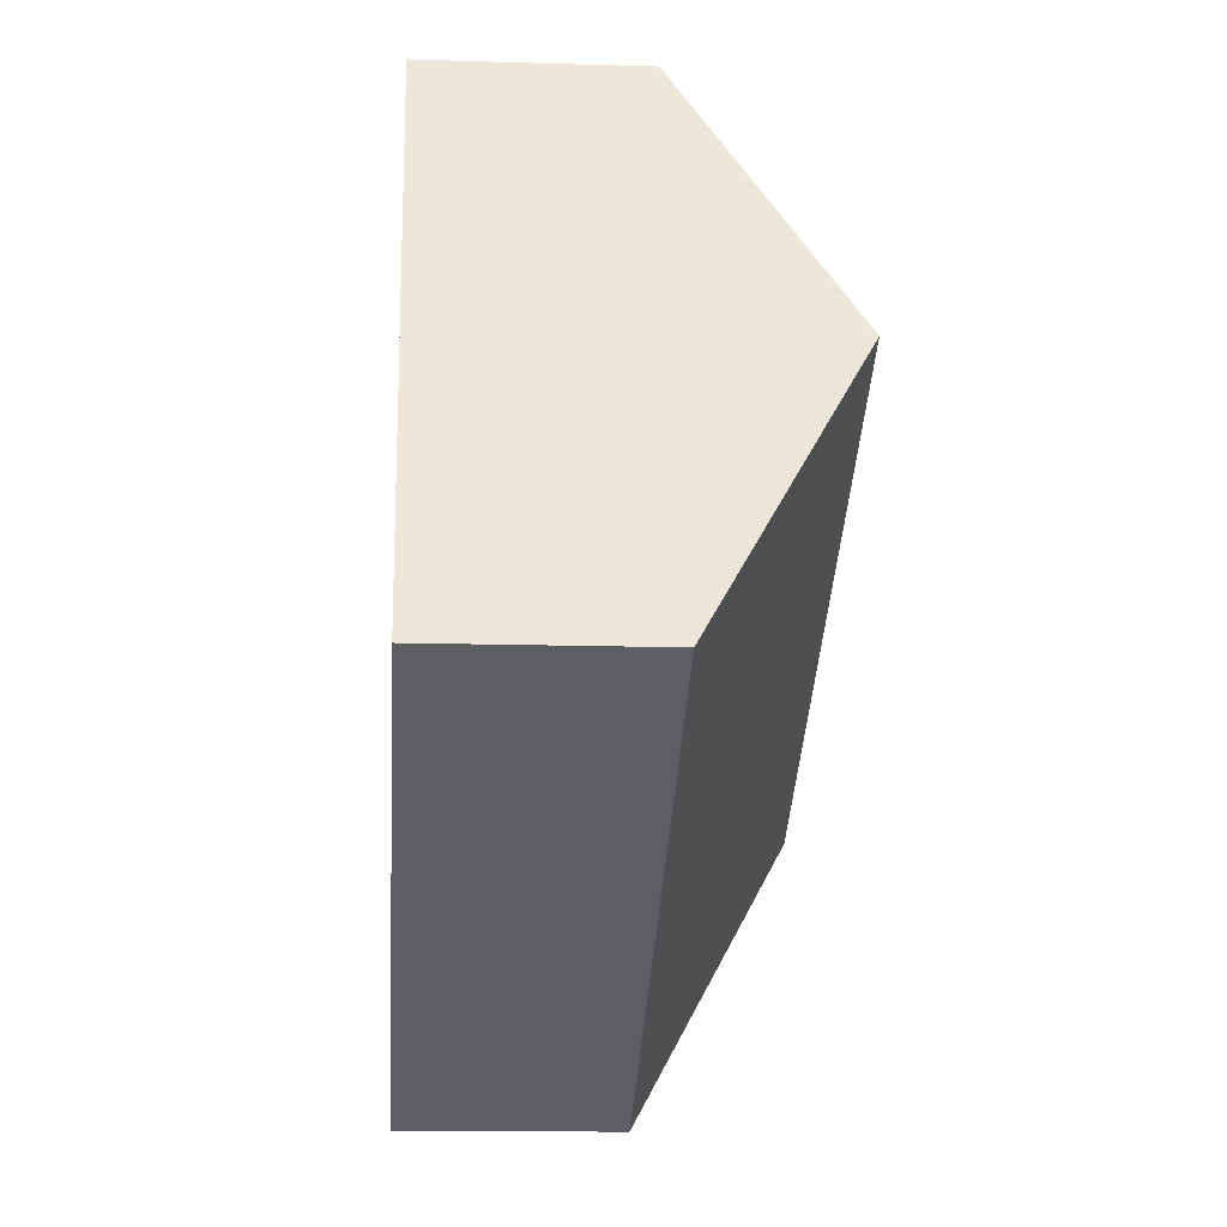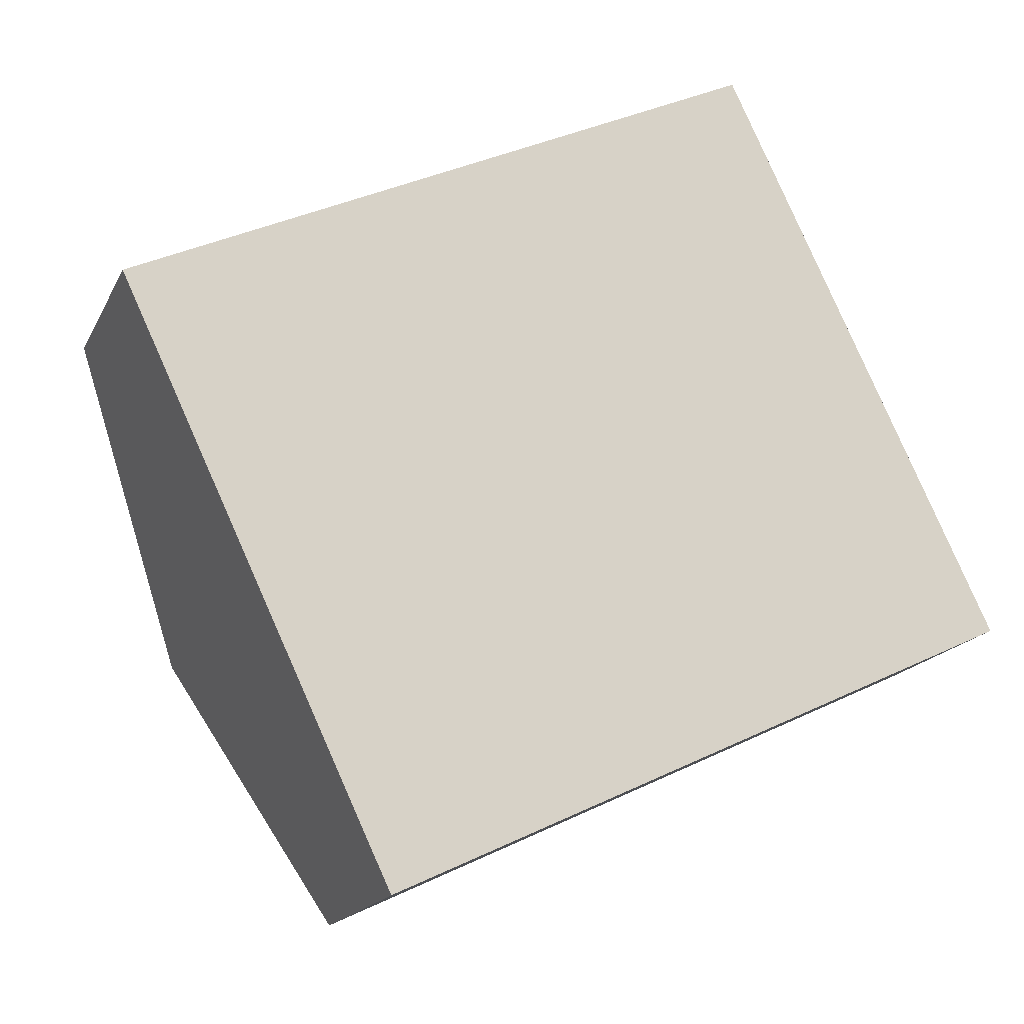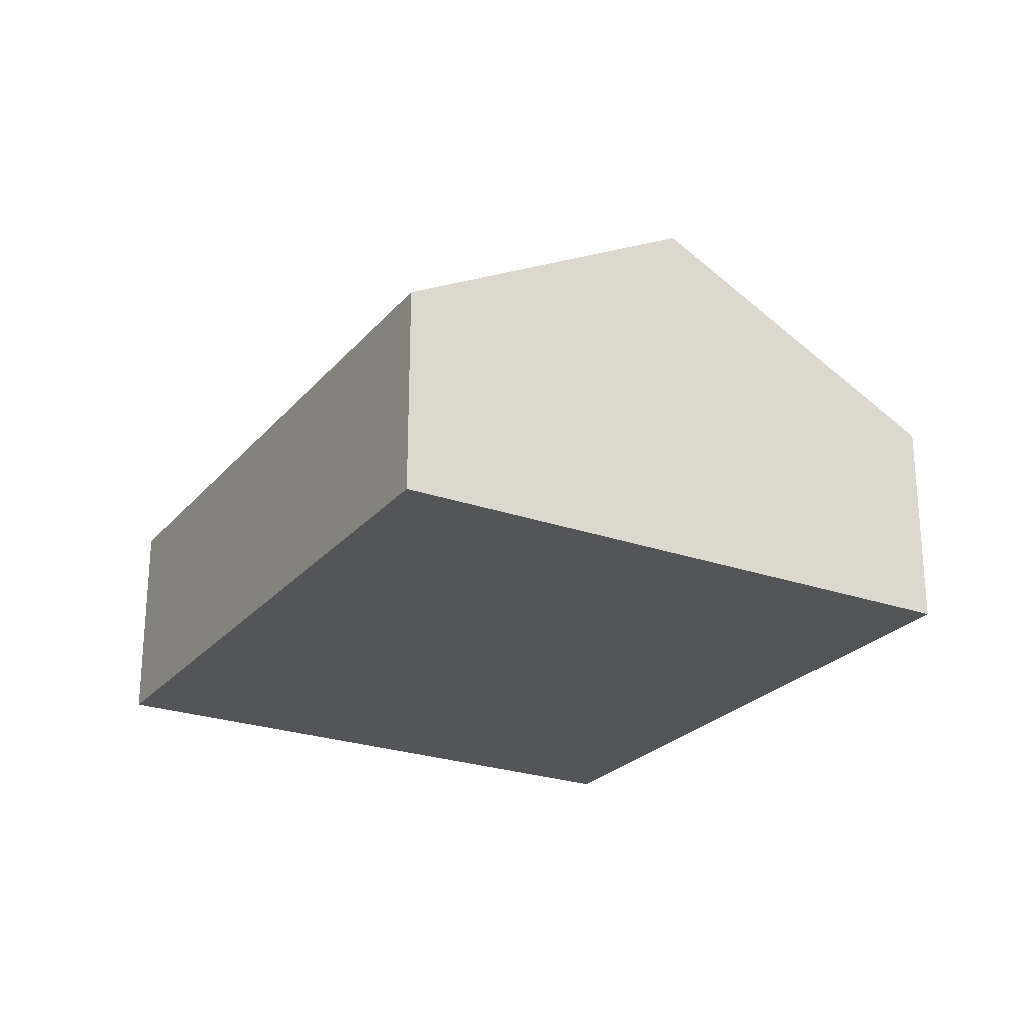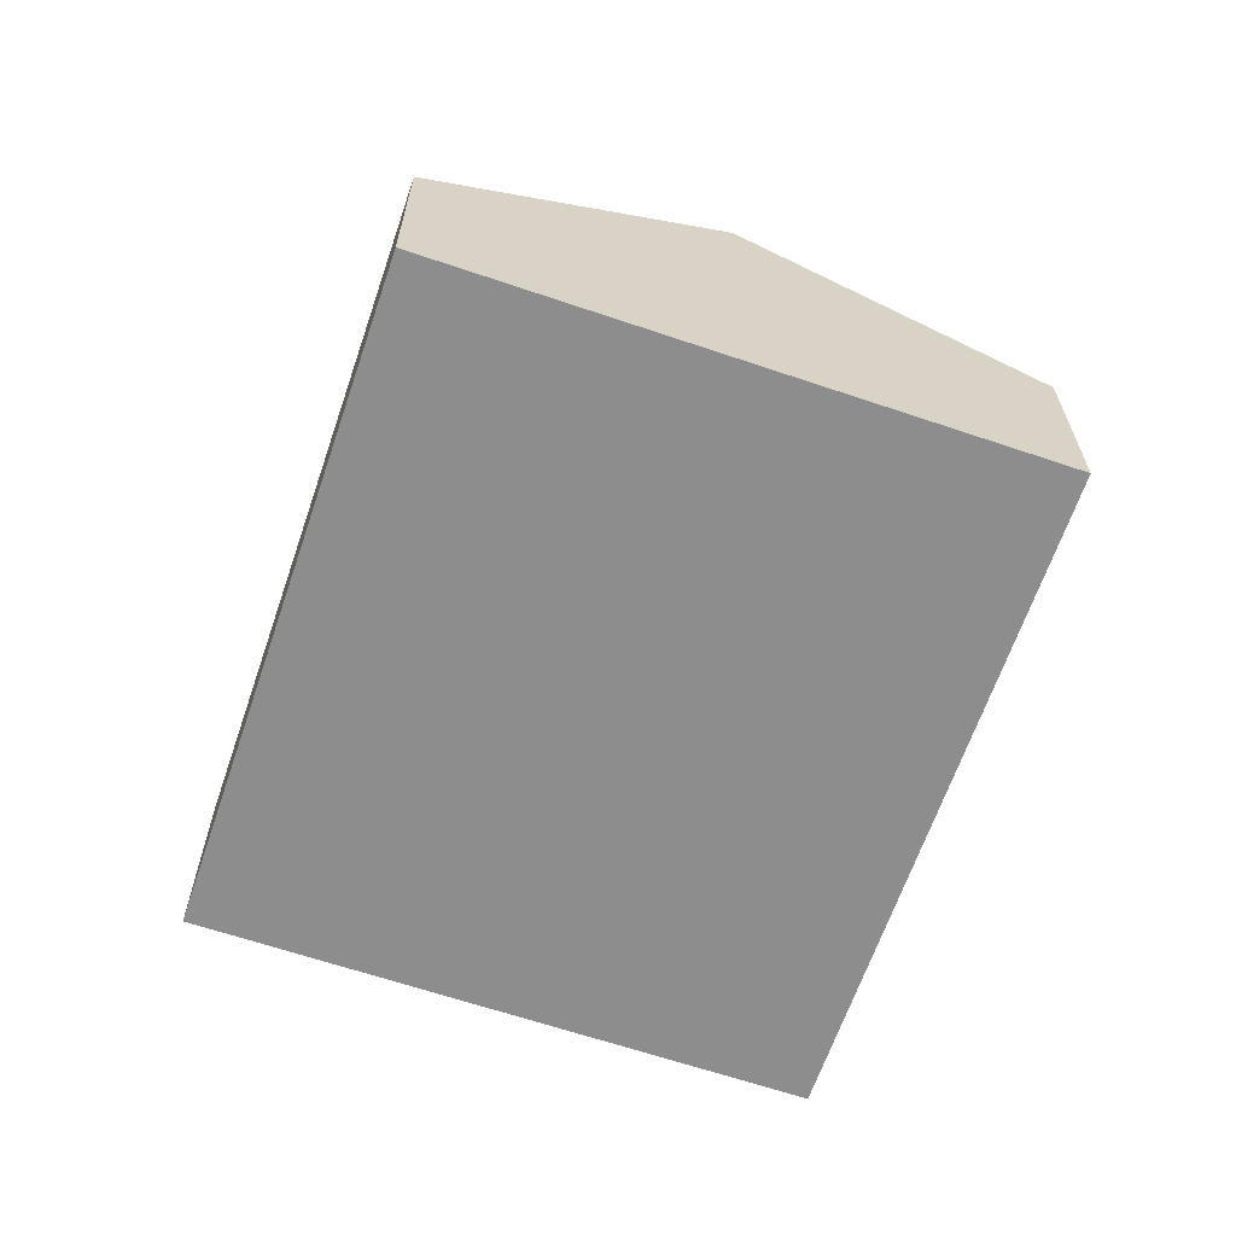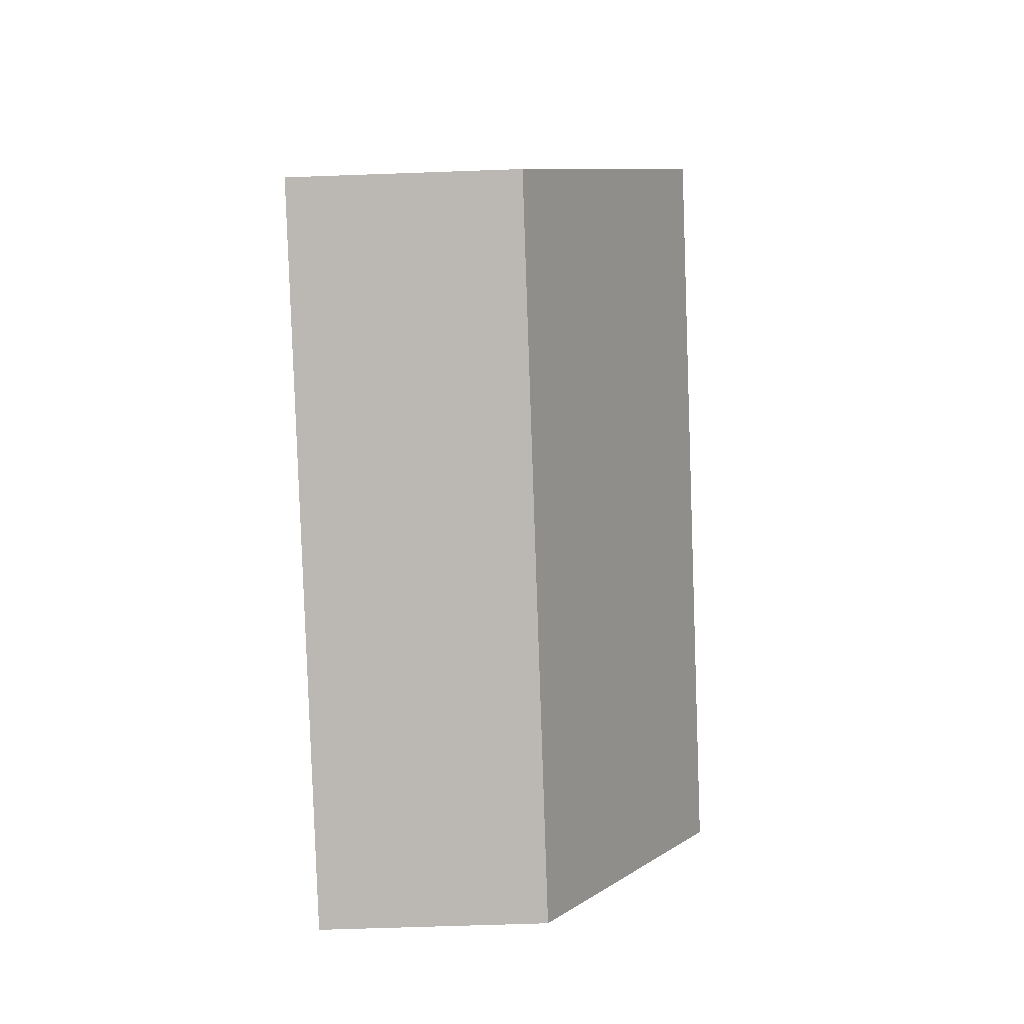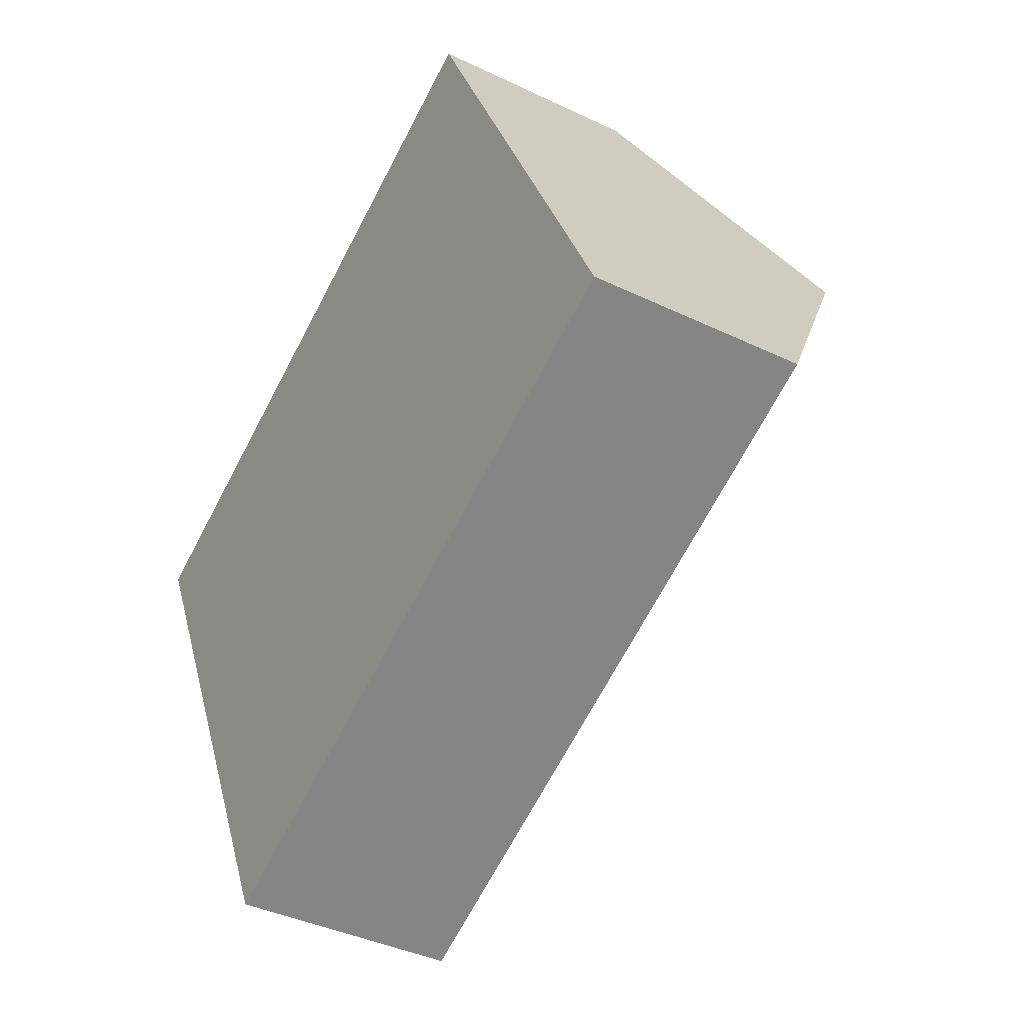
<metadata>
{"format":"obj","ext":"obj","renderer":"f3d","projection":"perspective","resolution":1024,"background":"white","views":[{"elev":-13.9,"azim":86.1,"up":"+Z"},{"elev":-17.3,"azim":-19.2,"up":"+Z"},{"elev":-24.7,"azim":-145.3,"up":"+Y"},{"elev":-64.6,"azim":-134.2,"up":"+Y"},{"elev":-57.6,"azim":92.2,"up":"+Z"},{"elev":-39.4,"azim":59.1,"up":"+Z"}]}
</metadata>
<code>
v  1.339 3.716 -2.825
v  8.925 2.123 -2.689
v  2.677 2.123 -5.65
v  7.587 3.716 0.136
v  6.248 2.123 2.961
v  0 2.123 1.3e-16
v  2.677 3.46e-16 -5.65
v  1.339 1.73e-16 -2.825
v  0 0 0
v  6.248 -1.813e-16 2.961
v  7.587 -8.328e-18 0.136
v  8.925 1.647e-16 -2.689
g defaultobject
f 1 2 3
f 2 1 4
f 5 1 6
f 1 5 4
f 7 1 3
f 1 7 8
f 1 8 6
f 6 8 9
f 9 5 6
f 5 9 10
f 10 4 5
f 4 10 11
f 4 11 2
f 2 11 12
f 12 3 2
f 3 12 7
f 8 10 9
f 10 8 7
f 10 7 12
f 10 12 11

</code>
